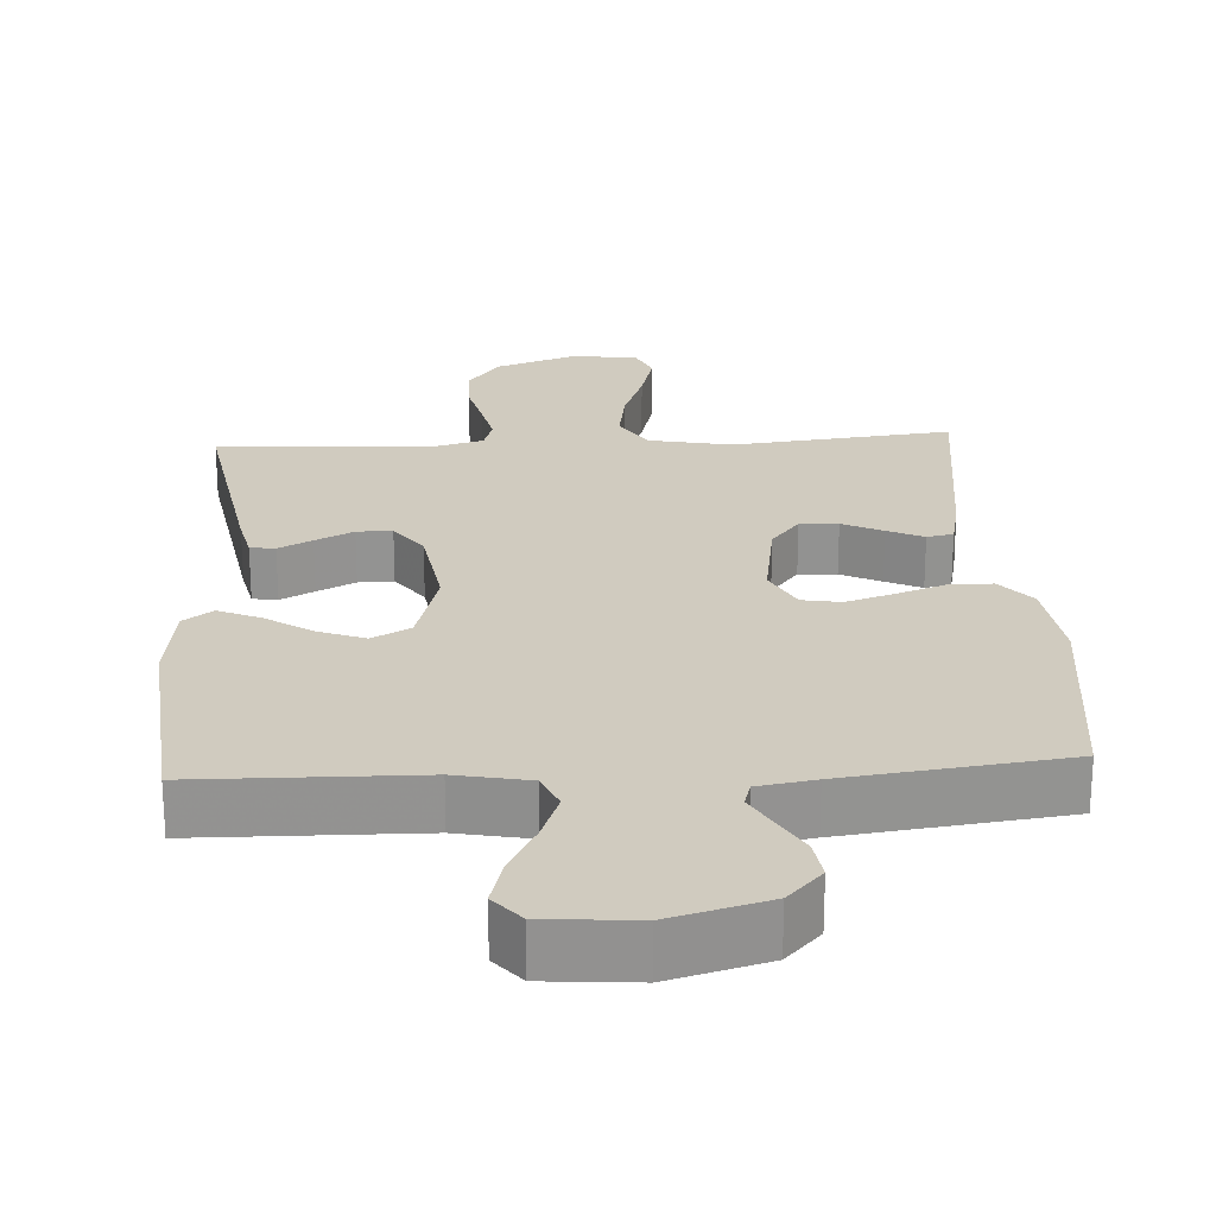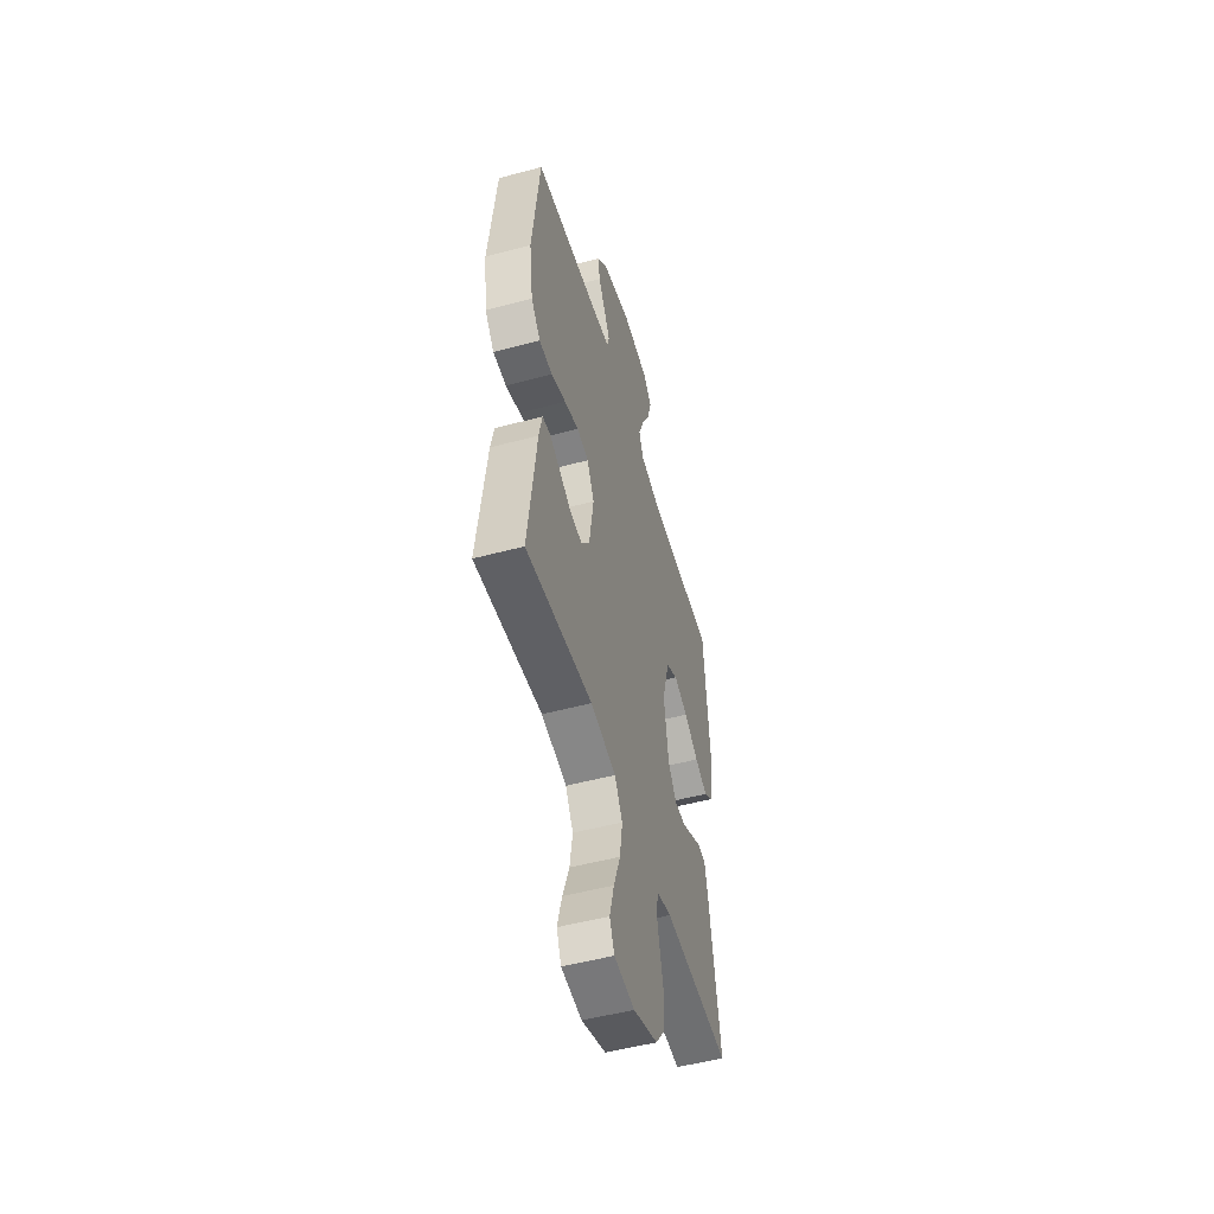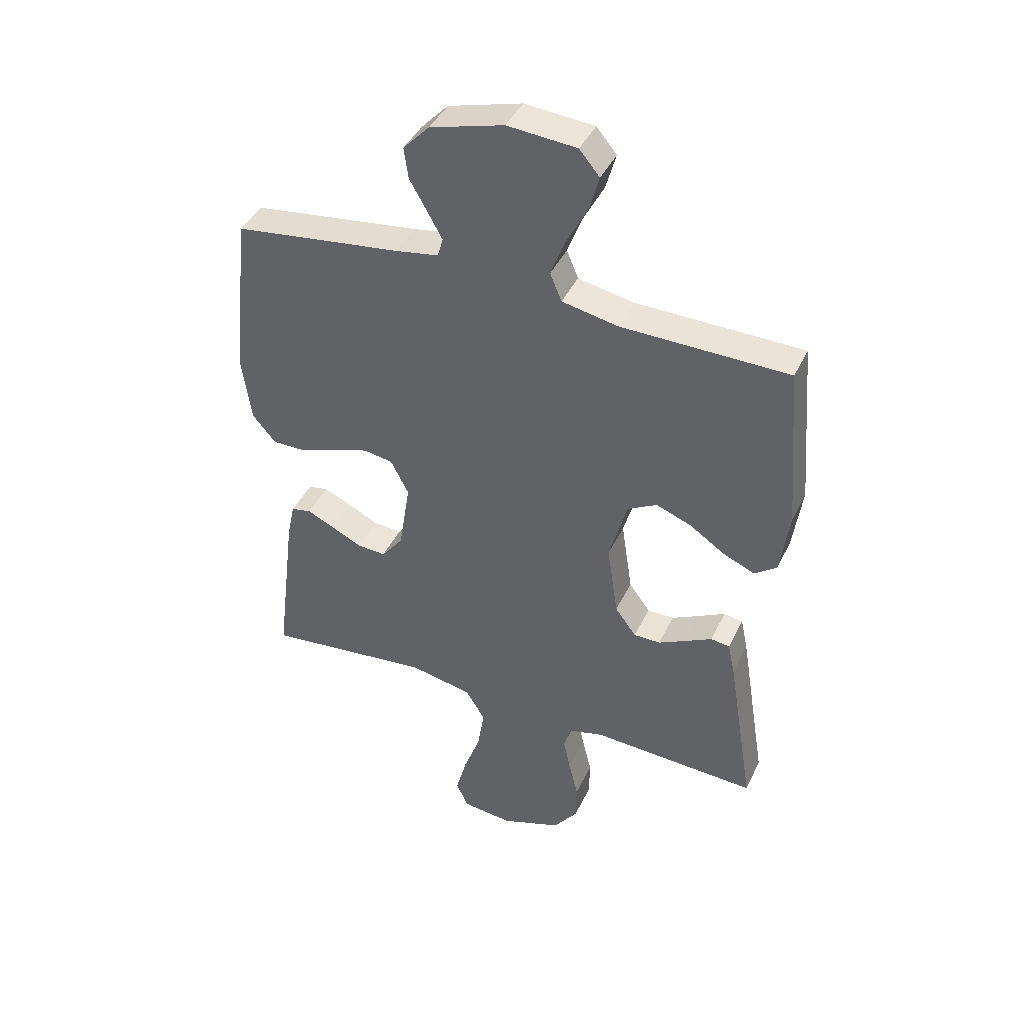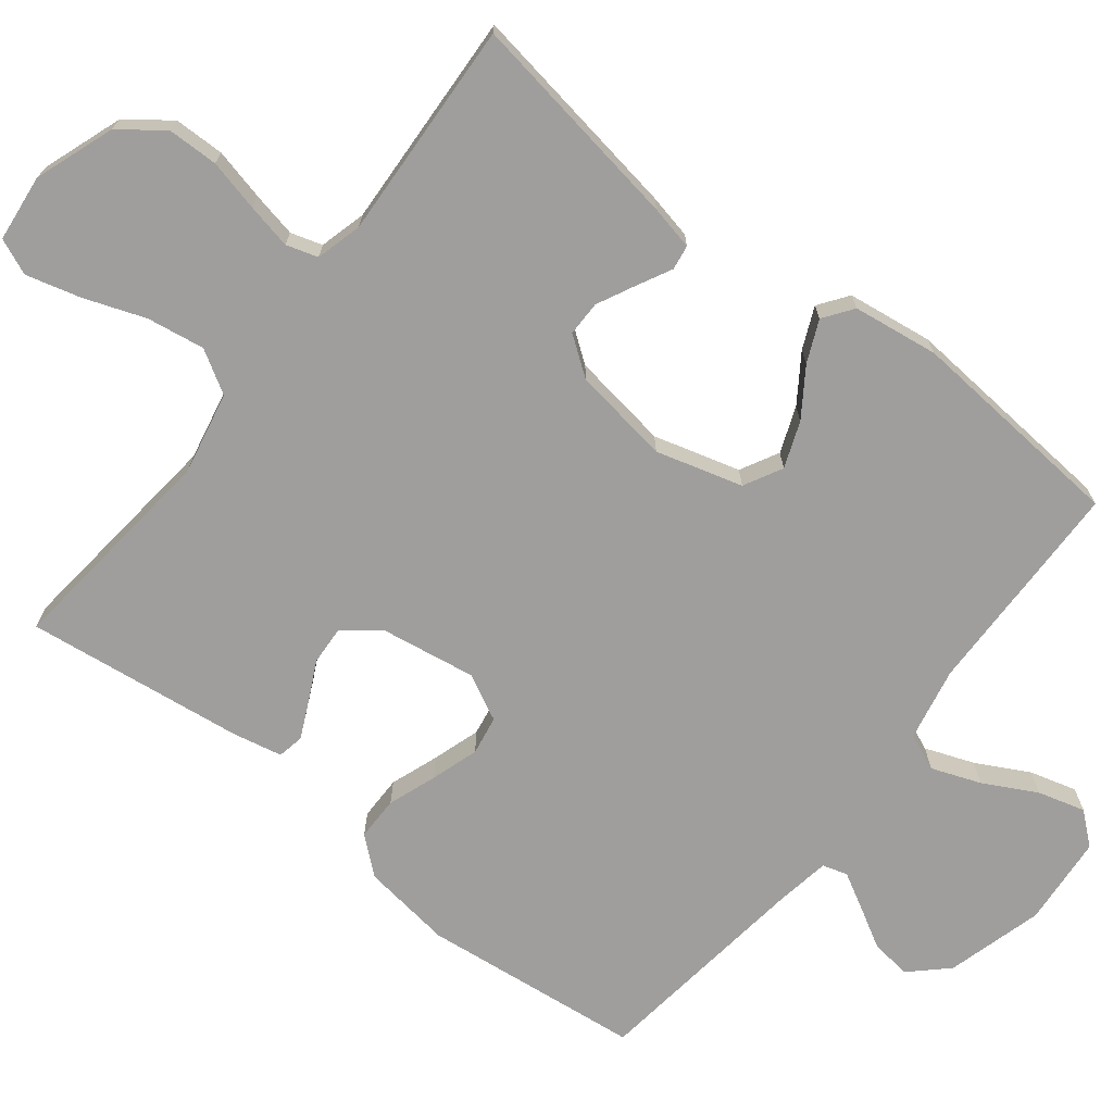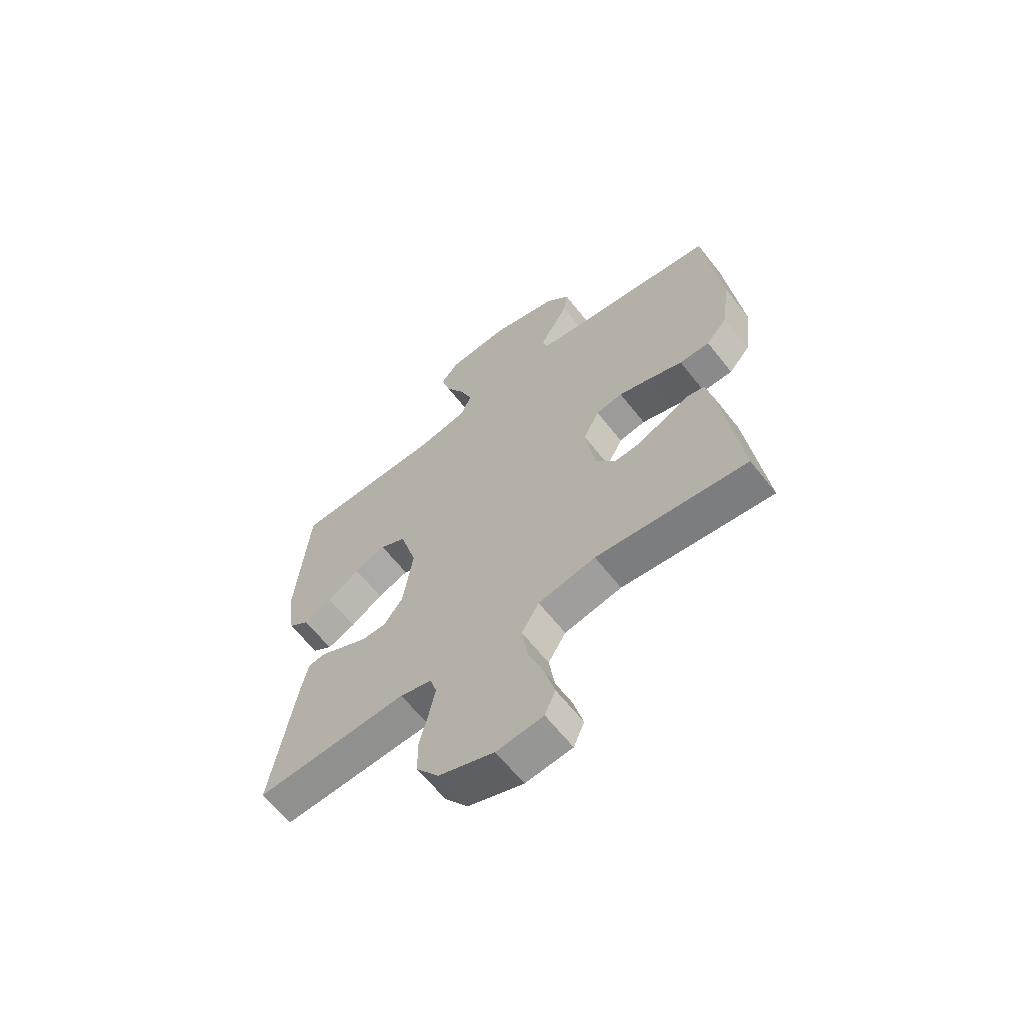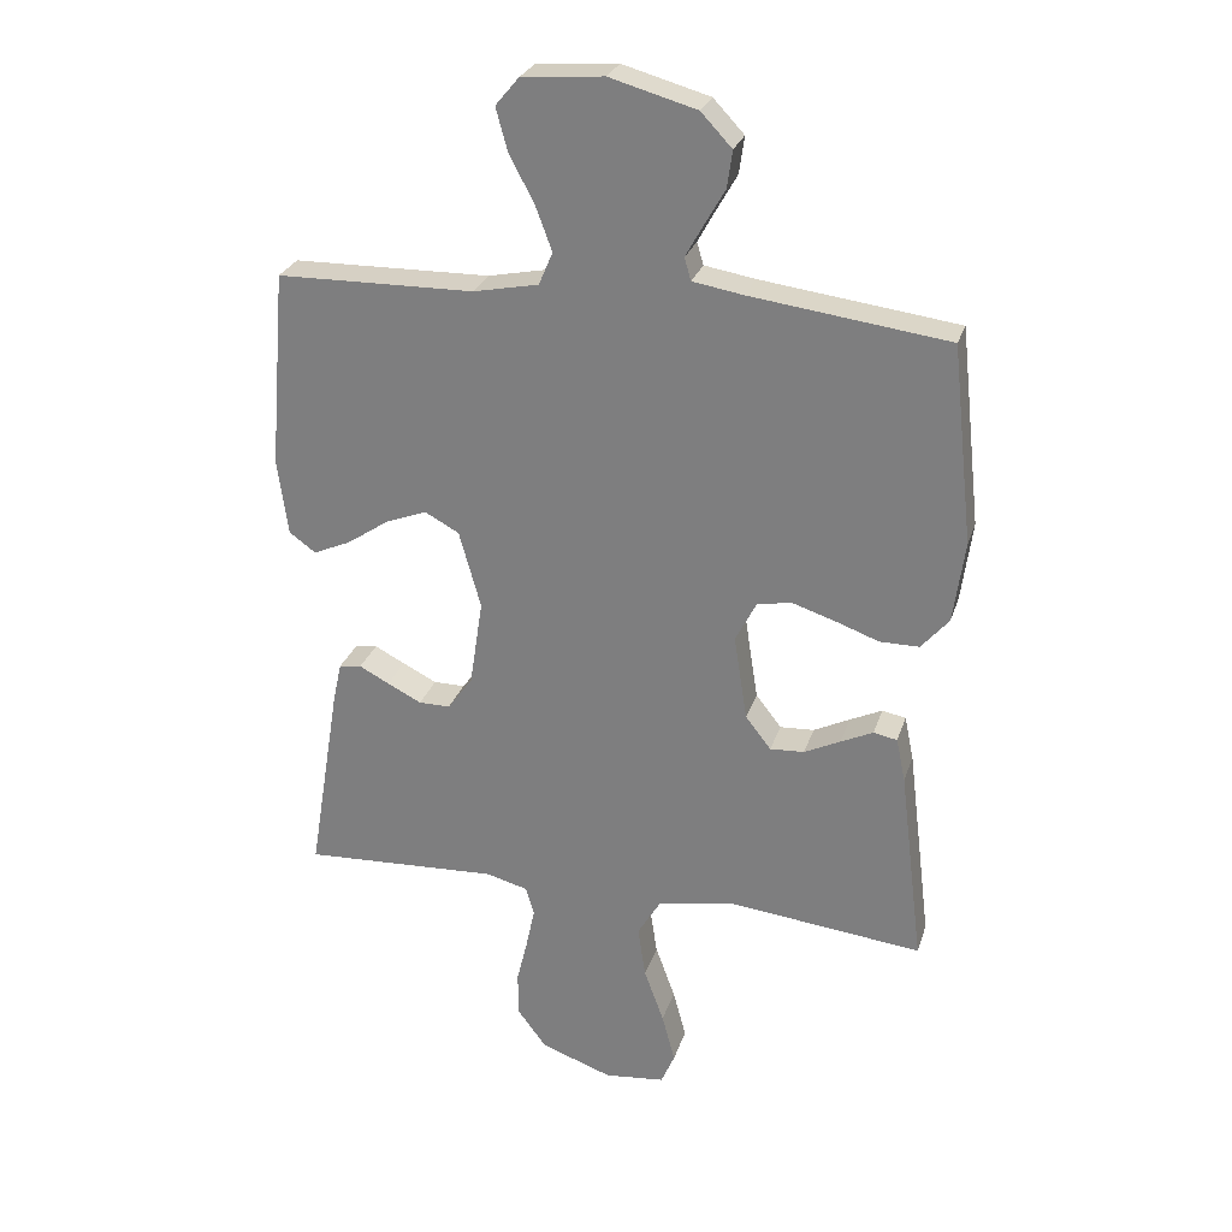
<metadata>
{"format":"obj","ext":"obj","renderer":"f3d","projection":"perspective","resolution":1024,"background":"white","views":[{"elev":23.7,"azim":-3.3,"up":"+Y"},{"elev":-51.8,"azim":106.1,"up":"+Z"},{"elev":42.2,"azim":-156.0,"up":"+Z"},{"elev":-71.0,"azim":-128.0,"up":"+Y"},{"elev":-63.5,"azim":38.2,"up":"+Z"},{"elev":27.0,"azim":16.1,"up":"+Z"}]}
</metadata>
<code>
v -0.5 0.07 -0.5
v -0.451 0.07 -0.2
v -0.438 0.07 -0.14
v -0.404 0.07 -0.135
v -0.358 0.07 -0.159
v -0.306 0.07 -0.185
v -0.258 0.07 -0.185
v -0.22 0.07 -0.133
v -0.2 0.07 0
v -0.233 0.07 0.118
v -0.285 0.07 0.146
v -0.348 0.07 0.122
v -0.412 0.07 0.079
v -0.469 0.07 0.054
v -0.509 0.07 0.083
v -0.525 0.07 0.2
v -0.5 0.07 0.5
v -0.2 0.07 0.505
v -0.1 0.07 0.525
v -0.079 0.07 0.575
v -0.104 0.07 0.642
v -0.142 0.07 0.714
v -0.16 0.07 0.779
v -0.124 0.07 0.822
v 0 0.07 0.832
v 0.132 0.07 0.795
v 0.179 0.07 0.745
v 0.171 0.07 0.689
v 0.139 0.07 0.633
v 0.113 0.07 0.586
v 0.123 0.07 0.552
v 0.2 0.07 0.539
v 0.5 0.07 0.5
v 0.533 0.07 0.2
v 0.516 0.07 0.076
v 0.474 0.07 0.027
v 0.414 0.07 0.027
v 0.348 0.07 0.051
v 0.283 0.07 0.072
v 0.23 0.07 0.063
v 0.198 0.07 0
v 0.218 0.07 -0.129
v 0.257 0.07 -0.179
v 0.309 0.07 -0.176
v 0.364 0.07 -0.149
v 0.413 0.07 -0.126
v 0.449 0.07 -0.133
v 0.463 0.07 -0.2
v 0.5 0.07 -0.5
v 0.2 0.07 -0.467
v 0.086 0.07 -0.49
v 0.051 0.07 -0.548
v 0.063 0.07 -0.627
v 0.093 0.07 -0.71
v 0.113 0.07 -0.785
v 0.092 0.07 -0.834
v 0 0.07 -0.844
v -0.109 0.07 -0.805
v -0.153 0.07 -0.746
v -0.154 0.07 -0.677
v -0.137 0.07 -0.607
v -0.124 0.07 -0.545
v -0.137 0.07 -0.502
v -0.2 0.07 -0.485
v -0.5 0 -0.5
v -0.451 0 -0.2
v -0.438 0 -0.14
v -0.404 0 -0.135
v -0.358 0 -0.159
v -0.306 0 -0.185
v -0.258 0 -0.185
v -0.22 0 -0.133
v -0.2 0 0
v -0.233 0 0.118
v -0.285 0 0.146
v -0.348 0 0.122
v -0.412 0 0.079
v -0.469 0 0.054
v -0.509 0 0.083
v -0.525 0 0.2
v -0.5 0 0.5
v -0.2 0 0.505
v -0.1 0 0.525
v -0.079 0 0.575
v -0.104 0 0.642
v -0.142 0 0.714
v -0.16 0 0.779
v -0.124 0 0.822
v 0 0 0.832
v 0.132 0 0.795
v 0.179 0 0.745
v 0.171 0 0.689
v 0.139 0 0.633
v 0.113 0 0.586
v 0.123 0 0.552
v 0.2 0 0.539
v 0.5 0 0.5
v 0.533 0 0.2
v 0.516 0 0.076
v 0.474 0 0.027
v 0.414 0 0.027
v 0.348 0 0.051
v 0.283 0 0.072
v 0.23 0 0.063
v 0.198 0 0
v 0.218 0 -0.129
v 0.257 0 -0.179
v 0.309 0 -0.176
v 0.364 0 -0.149
v 0.413 0 -0.126
v 0.449 0 -0.133
v 0.463 0 -0.2
v 0.5 0 -0.5
v 0.2 0 -0.467
v 0.086 0 -0.49
v 0.051 0 -0.548
v 0.063 0 -0.627
v 0.093 0 -0.71
v 0.113 0 -0.785
v 0.092 0 -0.834
v 0 0 -0.844
v -0.109 0 -0.805
v -0.153 0 -0.746
v -0.154 0 -0.677
v -0.137 0 -0.607
v -0.124 0 -0.545
v -0.137 0 -0.502
v -0.2 0 -0.485
f 59 60 61
f 58 59 61
f 57 58 61
f 56 57 61
f 55 56 61
f 54 55 61
f 53 54 61
f 52 53 61 62
f 51 52 62 63
f 48 49 50
f 47 48 50
f 46 47 50
f 45 46 50
f 44 45 50
f 51 63 64
f 50 51 64
f 44 50 64
f 43 44 64
f 36 37 38
f 35 36 38
f 34 35 38
f 33 34 38
f 32 33 38
f 31 32 38 39
f 27 28 29
f 26 27 29
f 25 26 29
f 24 25 29
f 23 24 29
f 22 23 29
f 21 22 29
f 20 21 29 30
f 19 20 30 31
f 16 17 18
f 15 16 18
f 14 15 18
f 13 14 18
f 12 13 18
f 18 19 31
f 12 18 31
f 11 12 31
f 3 4 5
f 2 3 5
f 1 2 5
f 64 1 5
f 64 5 6
f 42 43 64
f 41 42 64
f 40 41 64
f 31 39 40
f 11 31 40
f 10 11 40
f 9 10 40
f 8 9 40 64
f 7 8 64
f 6 7 64
f 125 124 123
f 125 123 122
f 125 122 121
f 125 121 120
f 125 120 119
f 125 119 118
f 125 118 117
f 126 125 117 116
f 127 126 116 115
f 114 113 112
f 114 112 111
f 114 111 110
f 114 110 109
f 114 109 108
f 128 127 115
f 128 115 114
f 128 114 108
f 128 108 107
f 102 101 100
f 102 100 99
f 102 99 98
f 102 98 97
f 102 97 96
f 103 102 96 95
f 93 92 91
f 93 91 90
f 93 90 89
f 93 89 88
f 93 88 87
f 93 87 86
f 93 86 85
f 94 93 85 84
f 95 94 84 83
f 82 81 80
f 82 80 79
f 82 79 78
f 82 78 77
f 82 77 76
f 95 83 82
f 95 82 76
f 95 76 75
f 69 68 67
f 69 67 66
f 69 66 65
f 69 65 128
f 70 69 128
f 128 107 106
f 128 106 105
f 128 105 104
f 104 103 95
f 104 95 75
f 104 75 74
f 104 74 73
f 128 104 73 72
f 128 72 71
f 128 71 70
f 1 65 66 2
f 2 66 67 3
f 3 67 68 4
f 4 68 69 5
f 5 69 70 6
f 6 70 71 7
f 7 71 72 8
f 8 72 73 9
f 9 73 74 10
f 10 74 75 11
f 11 75 76 12
f 12 76 77 13
f 13 77 78 14
f 14 78 79 15
f 15 79 80 16
f 16 80 81 17
f 17 81 82 18
f 18 82 83 19
f 19 83 84 20
f 20 84 85 21
f 21 85 86 22
f 22 86 87 23
f 23 87 88 24
f 24 88 89 25
f 25 89 90 26
f 26 90 91 27
f 27 91 92 28
f 28 92 93 29
f 29 93 94 30
f 30 94 95 31
f 31 95 96 32
f 32 96 97 33
f 33 97 98 34
f 34 98 99 35
f 35 99 100 36
f 36 100 101 37
f 37 101 102 38
f 38 102 103 39
f 39 103 104 40
f 40 104 105 41
f 41 105 106 42
f 42 106 107 43
f 43 107 108 44
f 44 108 109 45
f 45 109 110 46
f 46 110 111 47
f 47 111 112 48
f 48 112 113 49
f 49 113 114 50
f 50 114 115 51
f 51 115 116 52
f 52 116 117 53
f 53 117 118 54
f 54 118 119 55
f 55 119 120 56
f 56 120 121 57
f 57 121 122 58
f 58 122 123 59
f 59 123 124 60
f 60 124 125 61
f 61 125 126 62
f 62 126 127 63
f 63 127 128 64
f 64 128 65 1

</code>
